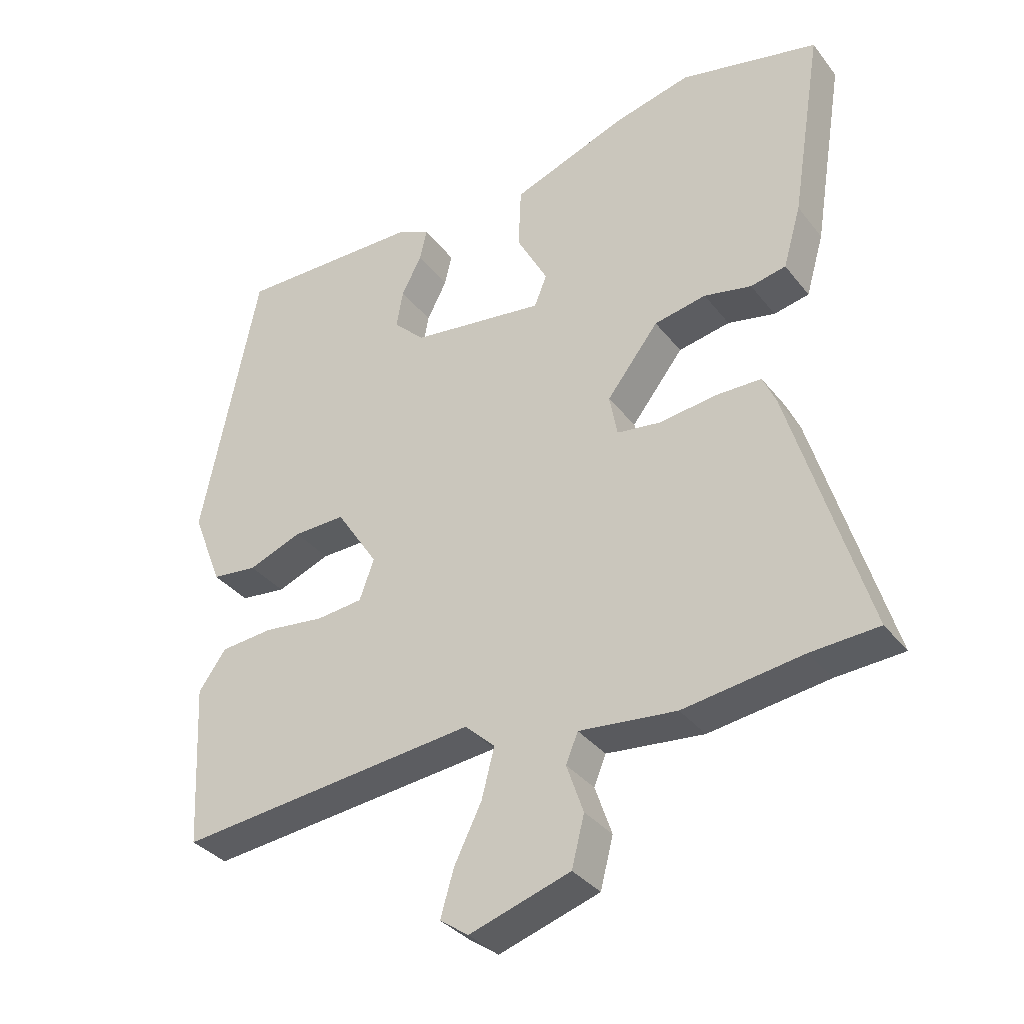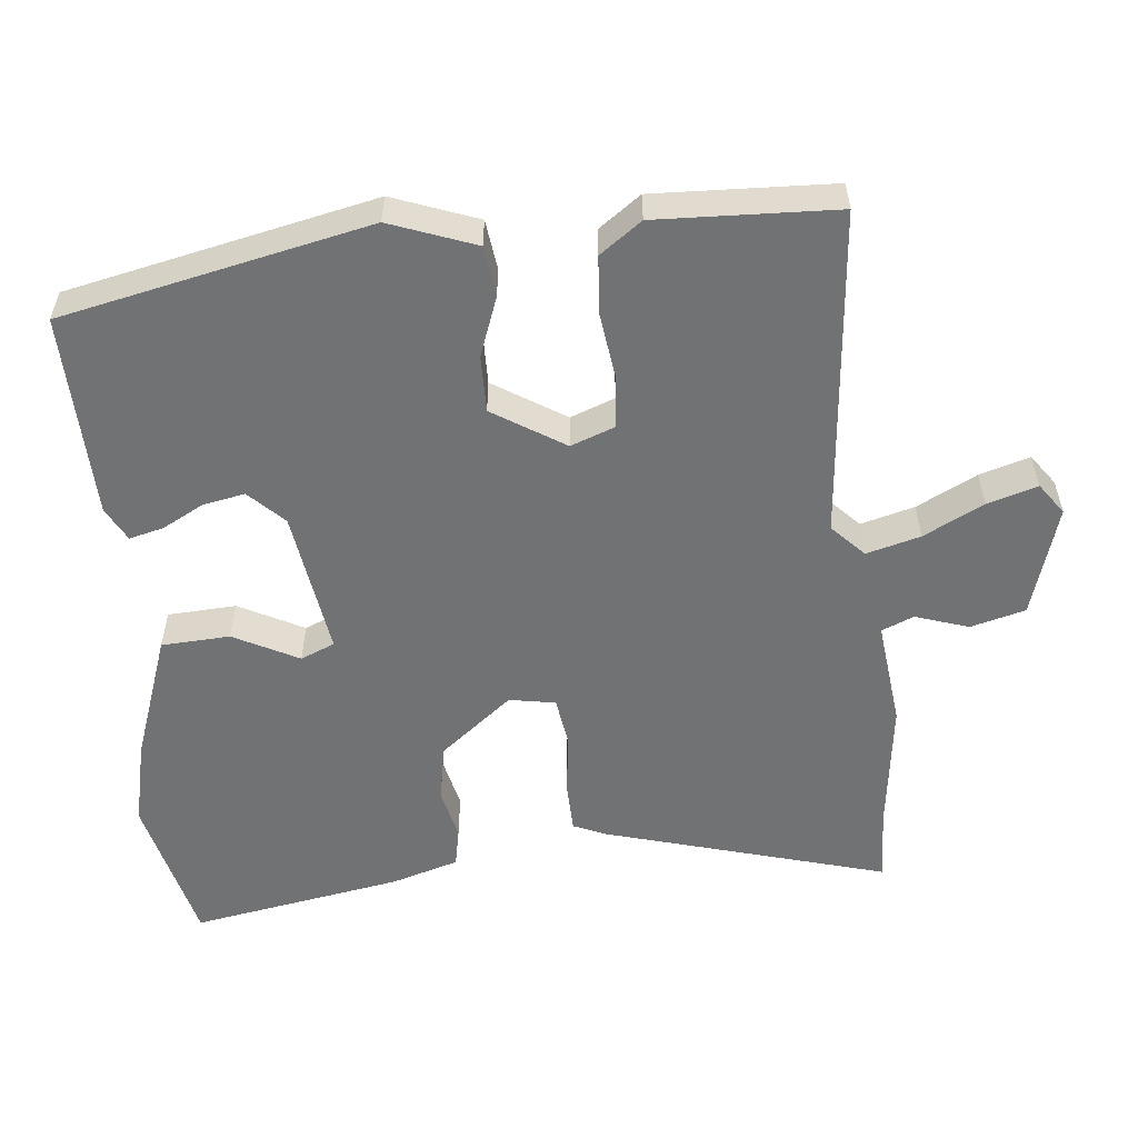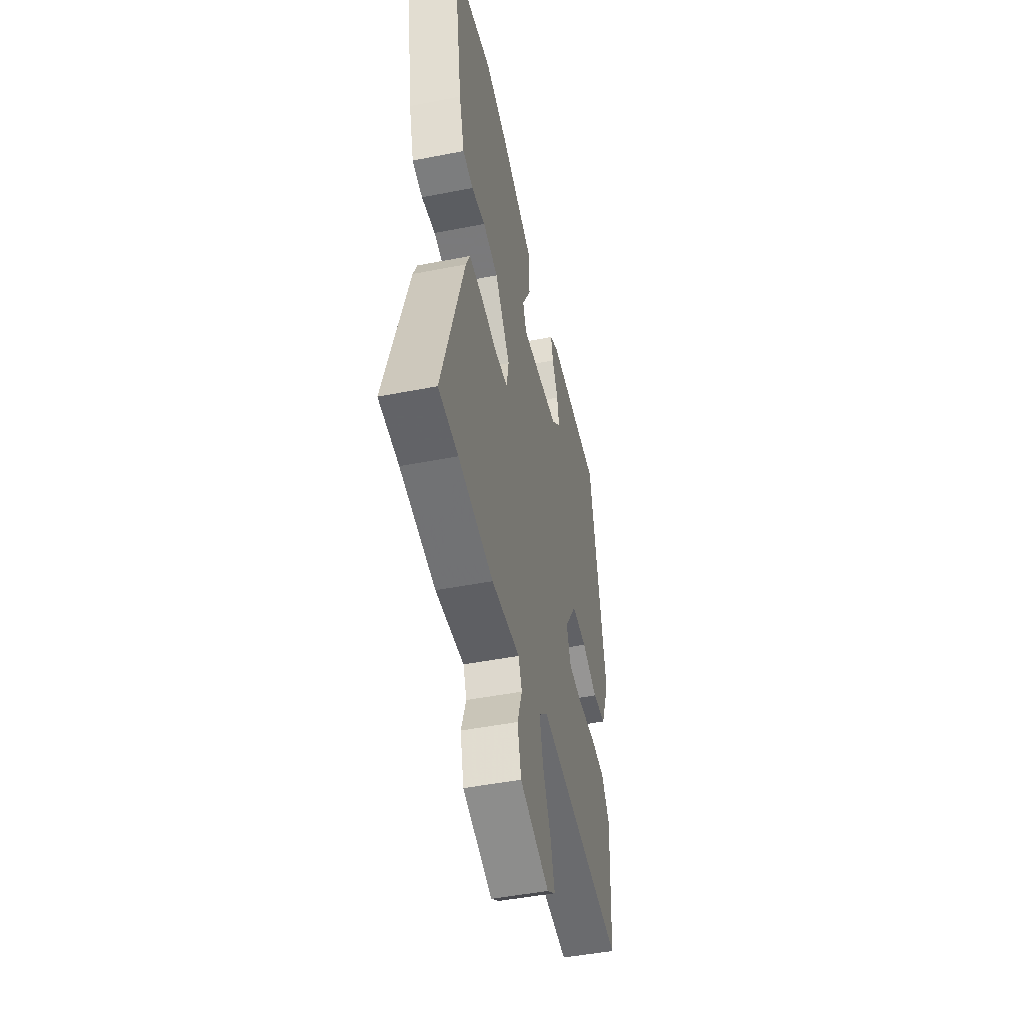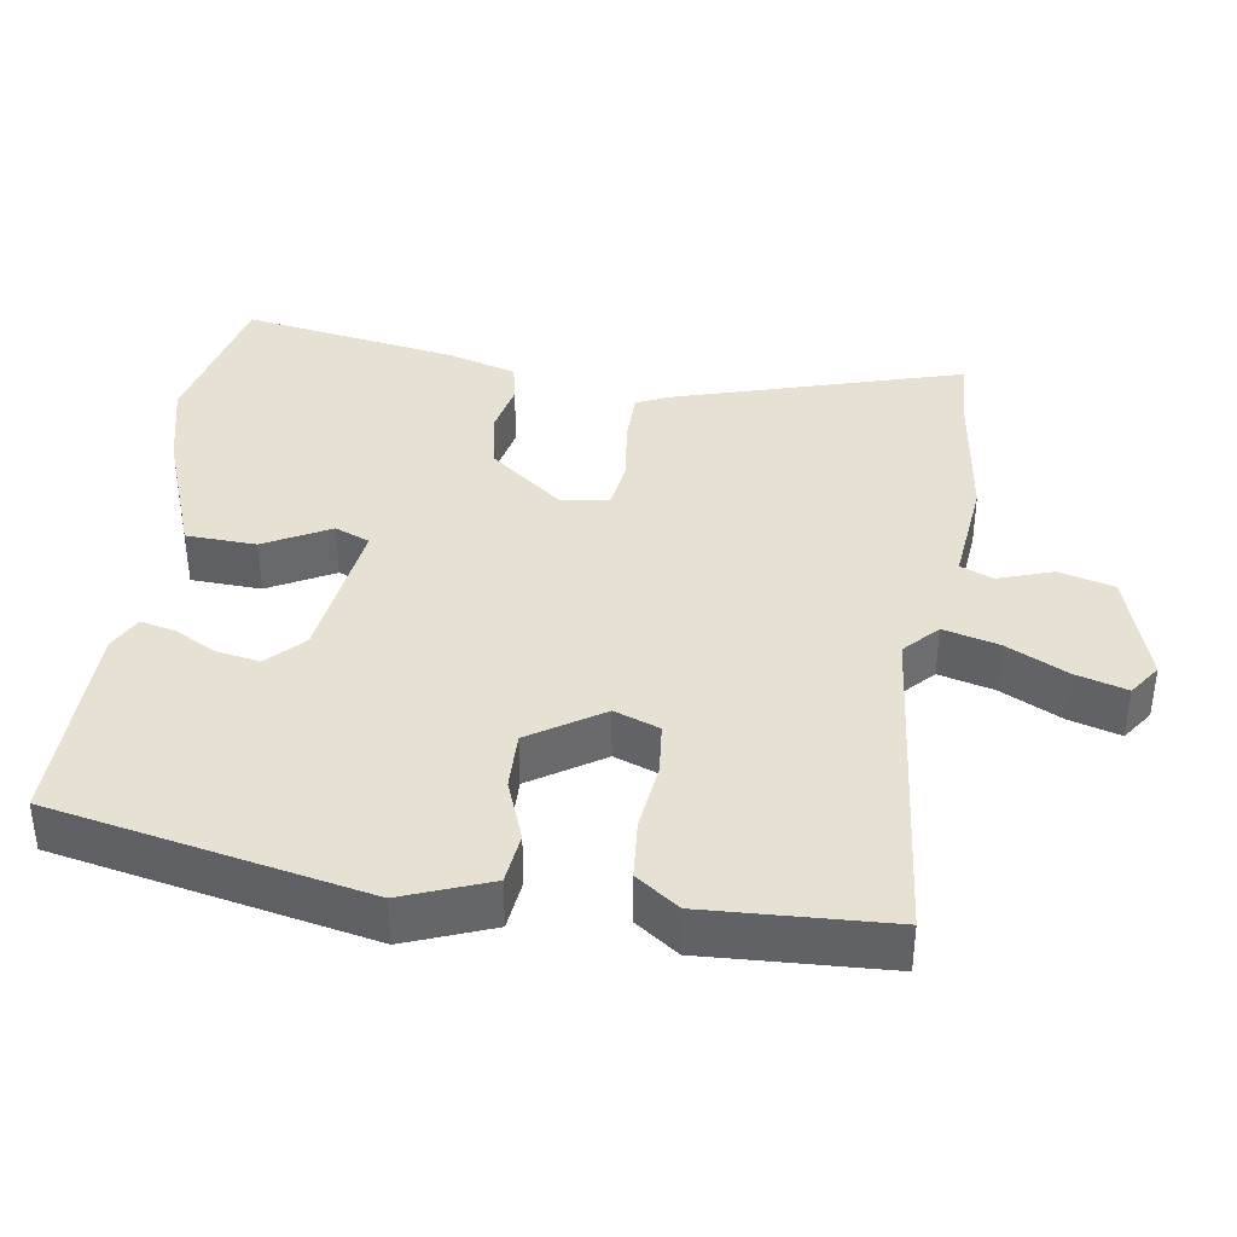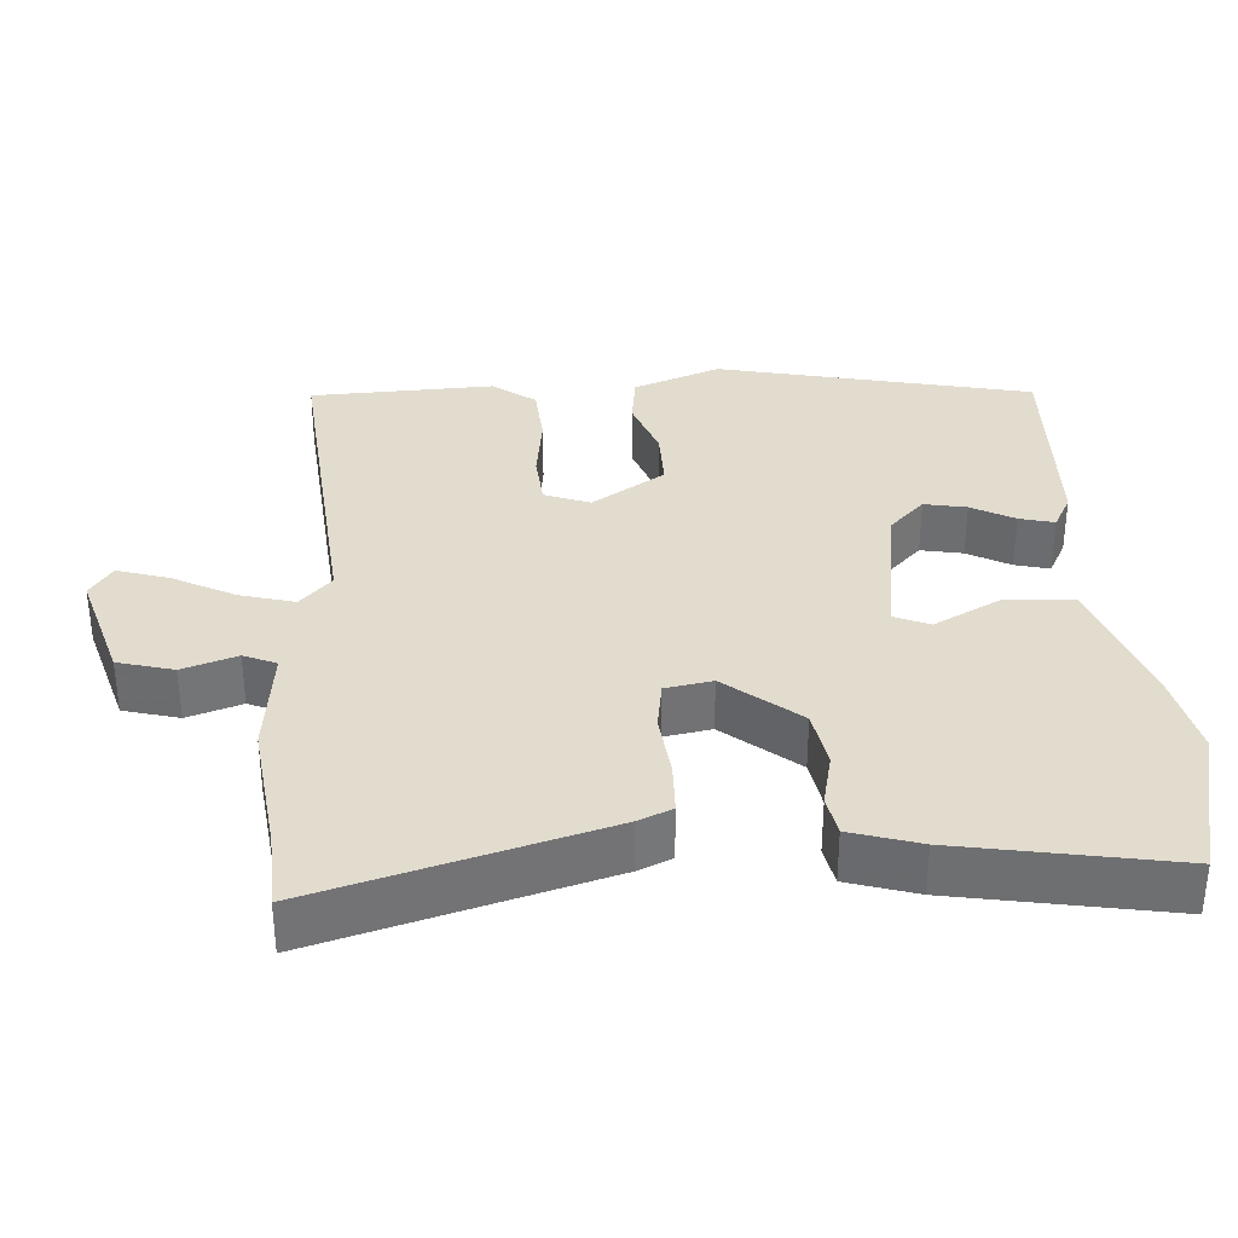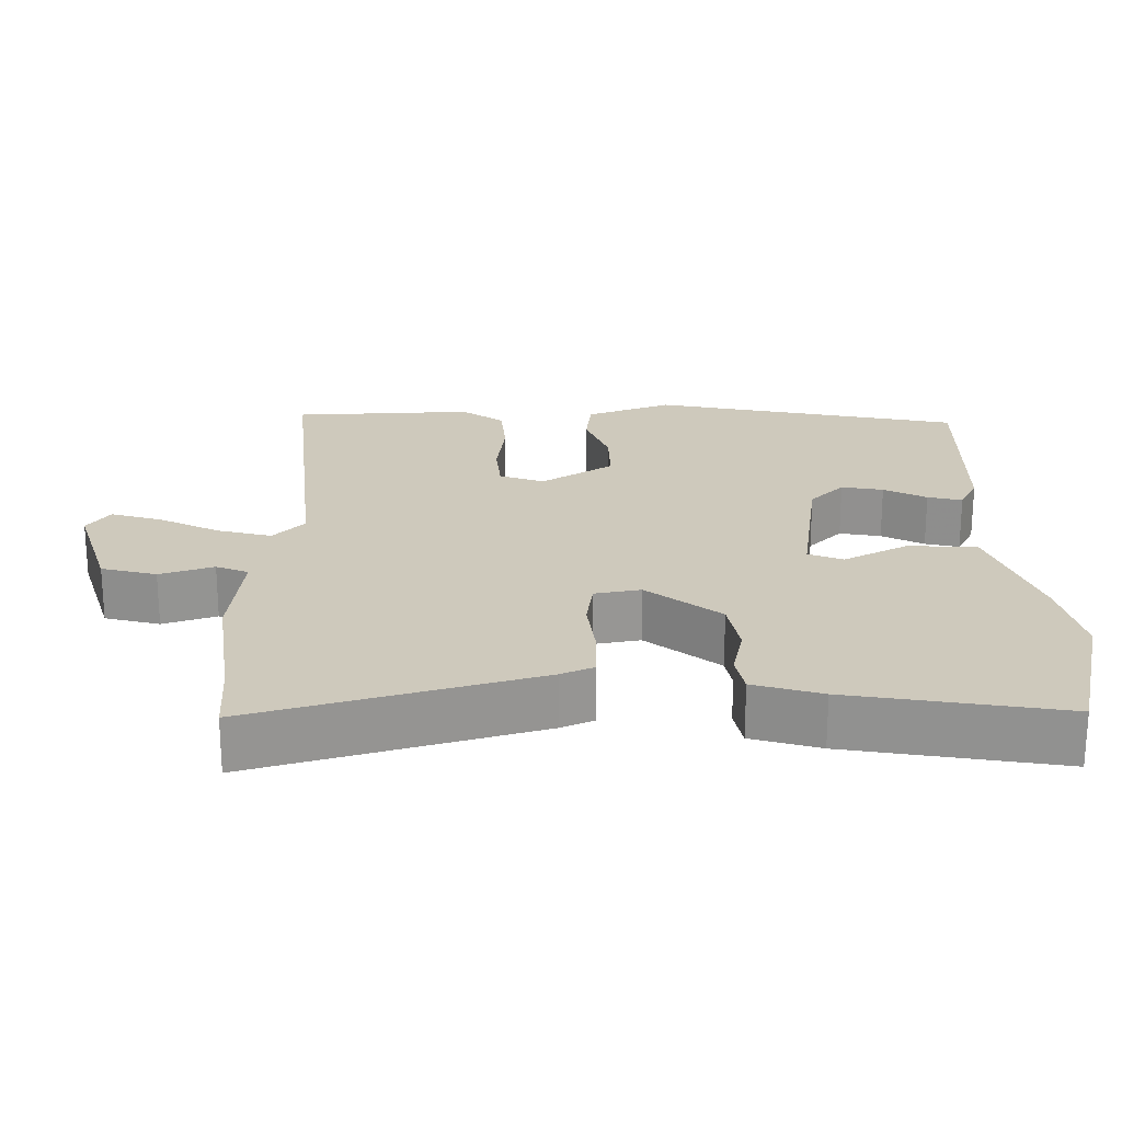
<metadata>
{"format":"obj","ext":"obj","renderer":"f3d","projection":"perspective","resolution":1024,"background":"white","views":[{"elev":-34.7,"azim":-147.6,"up":"+Z"},{"elev":-55.4,"azim":96.4,"up":"+Y"},{"elev":-47.8,"azim":-77.6,"up":"+Z"},{"elev":38.8,"azim":98.7,"up":"+Y"},{"elev":34.7,"azim":-92.9,"up":"+Y"},{"elev":22.4,"azim":-90.2,"up":"+Y"}]}
</metadata>
<code>
v 0.484 0.07 -0.501
v 0.032 0.07 -0.454
v -0.013 0.07 -0.496
v 0.006 0.07 -0.57
v 0.047 0.07 -0.653
v 0.067 0.07 -0.722
v 0.024 0.07 -0.752
v -0.127 0.07 -0.704
v -0.146 0.07 -0.629
v -0.121 0.07 -0.556
v -0.139 0.07 -0.512
v -0.285 0.07 -0.527
v -0.464 0.07 -0.502
v -0.565 0.07 -0.496
v -0.451 0.07 -0.113
v -0.431 0.07 -0.068
v -0.362 0.07 -0.067
v -0.277 0.07 -0.078
v -0.211 0.07 -0.069
v -0.199 0.07 -0.006
v -0.277 0.07 0.094
v -0.355 0.07 0.109
v -0.426 0.07 0.094
v -0.479 0.07 0.105
v -0.506 0.07 0.198
v -0.553 0.07 0.488
v -0.345 0.07 0.535
v -0.229 0.07 0.507
v -0.056 0.07 0.443
v -0.052 0.07 0.349
v -0.099 0.07 0.261
v -0.08 0.07 0.214
v 0.121 0.07 0.241
v 0.168 0.07 0.287
v 0.158 0.07 0.344
v 0.128 0.07 0.402
v 0.117 0.07 0.449
v 0.164 0.07 0.473
v 0.444 0.07 0.477
v 0.529 0.07 0.055
v 0.484 0.07 -0.061
v 0.415 0.07 -0.069
v 0.334 0.07 -0.038
v 0.256 0.07 -0.036
v 0.193 0.07 -0.133
v 0.215 0.07 -0.194
v 0.285 0.07 -0.201
v 0.376 0.07 -0.19
v 0.456 0.07 -0.197
v 0.497 0.07 -0.255
v 0.484 0 -0.501
v 0.032 0 -0.454
v -0.013 0 -0.496
v 0.006 0 -0.57
v 0.047 0 -0.653
v 0.067 0 -0.722
v 0.024 0 -0.752
v -0.127 0 -0.704
v -0.146 0 -0.629
v -0.121 0 -0.556
v -0.139 0 -0.512
v -0.285 0 -0.527
v -0.464 0 -0.502
v -0.565 0 -0.496
v -0.451 0 -0.113
v -0.431 0 -0.068
v -0.362 0 -0.067
v -0.277 0 -0.078
v -0.211 0 -0.069
v -0.199 0 -0.006
v -0.277 0 0.094
v -0.355 0 0.109
v -0.426 0 0.094
v -0.479 0 0.105
v -0.506 0 0.198
v -0.553 0 0.488
v -0.345 0 0.535
v -0.229 0 0.507
v -0.056 0 0.443
v -0.052 0 0.349
v -0.099 0 0.261
v -0.08 0 0.214
v 0.121 0 0.241
v 0.168 0 0.287
v 0.158 0 0.344
v 0.128 0 0.402
v 0.117 0 0.449
v 0.164 0 0.473
v 0.444 0 0.477
v 0.529 0 0.055
v 0.484 0 -0.061
v 0.415 0 -0.069
v 0.334 0 -0.038
v 0.256 0 -0.036
v 0.193 0 -0.133
v 0.215 0 -0.194
v 0.285 0 -0.201
v 0.376 0 -0.19
v 0.456 0 -0.197
v 0.497 0 -0.255
f 50 1 2
f 49 50 2
f 48 49 2
f 47 48 2
f 46 47 2 3
f 45 46 3
f 41 42 43
f 40 41 43
f 39 40 43
f 38 39 43
f 37 38 43
f 35 36 37
f 35 37 43
f 34 35 43 44
f 29 30 31
f 28 29 31
f 27 28 31
f 26 27 31
f 25 26 31
f 24 25 31
f 23 24 31
f 22 23 31
f 21 22 31 32
f 20 21 32 33
f 16 17 18
f 15 16 18
f 14 15 18
f 13 14 18
f 13 18 19
f 12 13 19
f 11 12 19
f 19 20 33
f 11 19 33
f 10 11 33
f 8 9 10
f 7 8 10
f 6 7 10
f 5 6 10
f 4 5 10
f 34 44 45
f 33 34 45
f 10 33 45
f 10 45 3
f 3 4 10
f 52 51 100
f 52 100 99
f 52 99 98
f 52 98 97
f 53 52 97 96
f 53 96 95
f 93 92 91
f 93 91 90
f 93 90 89
f 93 89 88
f 93 88 87
f 87 86 85
f 93 87 85
f 94 93 85 84
f 81 80 79
f 81 79 78
f 81 78 77
f 81 77 76
f 81 76 75
f 81 75 74
f 81 74 73
f 81 73 72
f 82 81 72 71
f 83 82 71 70
f 68 67 66
f 68 66 65
f 68 65 64
f 68 64 63
f 69 68 63
f 69 63 62
f 69 62 61
f 83 70 69
f 83 69 61
f 83 61 60
f 60 59 58
f 60 58 57
f 60 57 56
f 60 56 55
f 60 55 54
f 95 94 84
f 95 84 83
f 95 83 60
f 53 95 60
f 60 54 53
f 1 51 52 2
f 2 52 53 3
f 3 53 54 4
f 4 54 55 5
f 5 55 56 6
f 6 56 57 7
f 7 57 58 8
f 8 58 59 9
f 9 59 60 10
f 10 60 61 11
f 11 61 62 12
f 12 62 63 13
f 13 63 64 14
f 14 64 65 15
f 15 65 66 16
f 16 66 67 17
f 17 67 68 18
f 18 68 69 19
f 19 69 70 20
f 20 70 71 21
f 21 71 72 22
f 22 72 73 23
f 23 73 74 24
f 24 74 75 25
f 25 75 76 26
f 26 76 77 27
f 27 77 78 28
f 28 78 79 29
f 29 79 80 30
f 30 80 81 31
f 31 81 82 32
f 32 82 83 33
f 33 83 84 34
f 34 84 85 35
f 35 85 86 36
f 36 86 87 37
f 37 87 88 38
f 38 88 89 39
f 39 89 90 40
f 40 90 91 41
f 41 91 92 42
f 42 92 93 43
f 43 93 94 44
f 44 94 95 45
f 45 95 96 46
f 46 96 97 47
f 47 97 98 48
f 48 98 99 49
f 49 99 100 50
f 50 100 51 1

</code>
